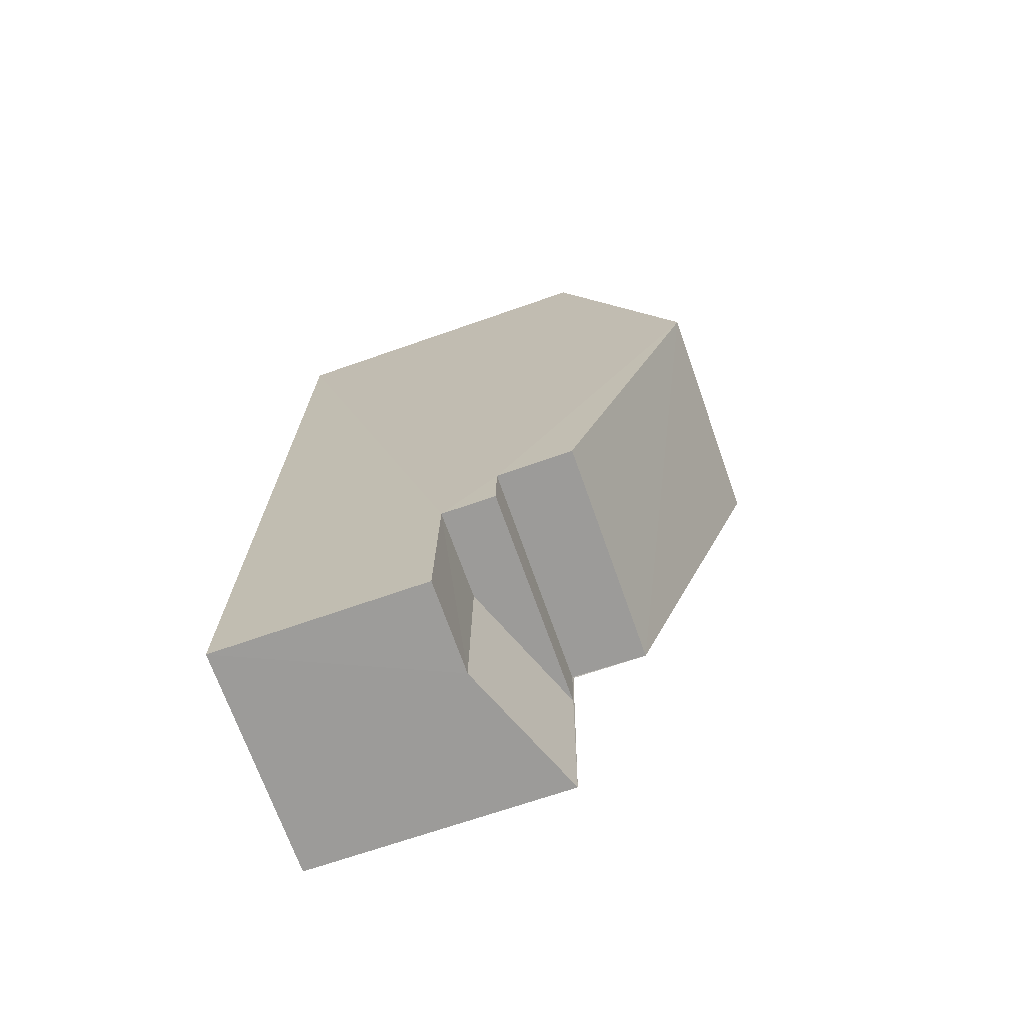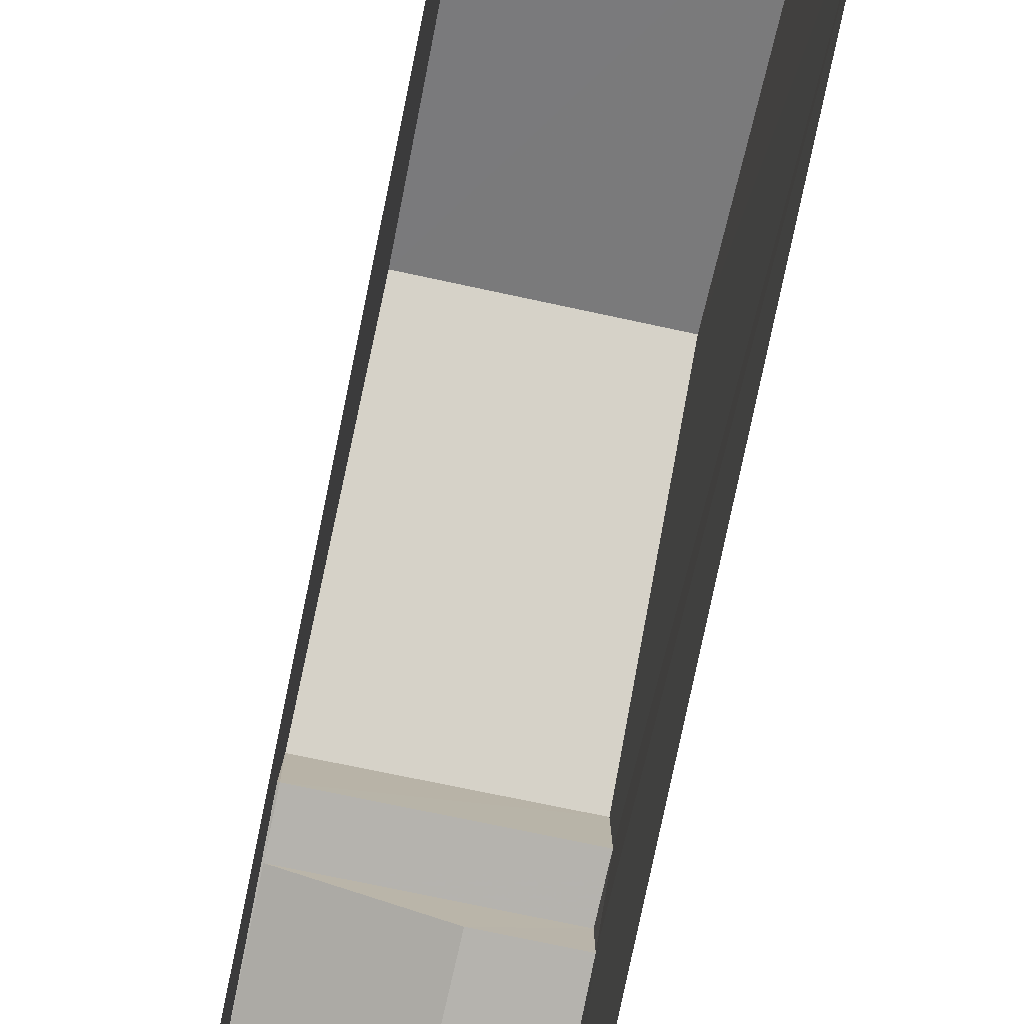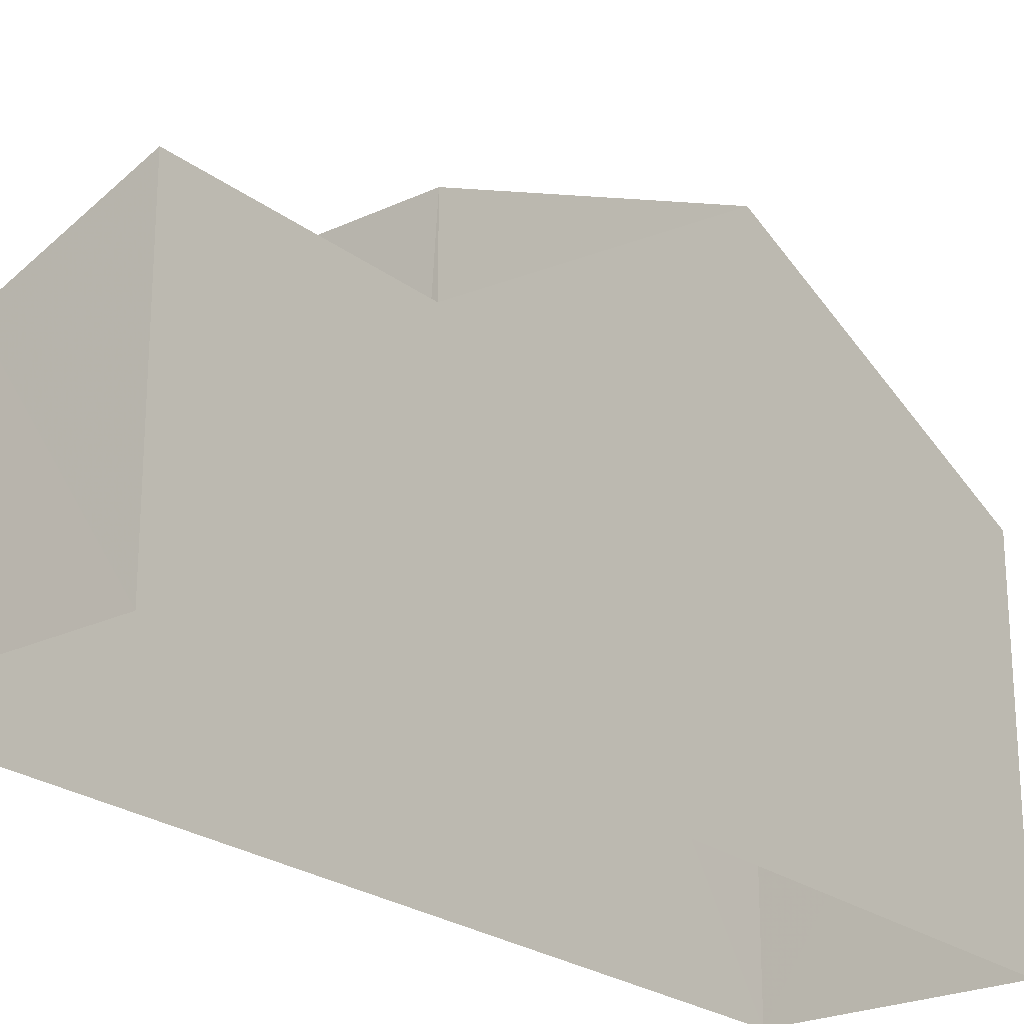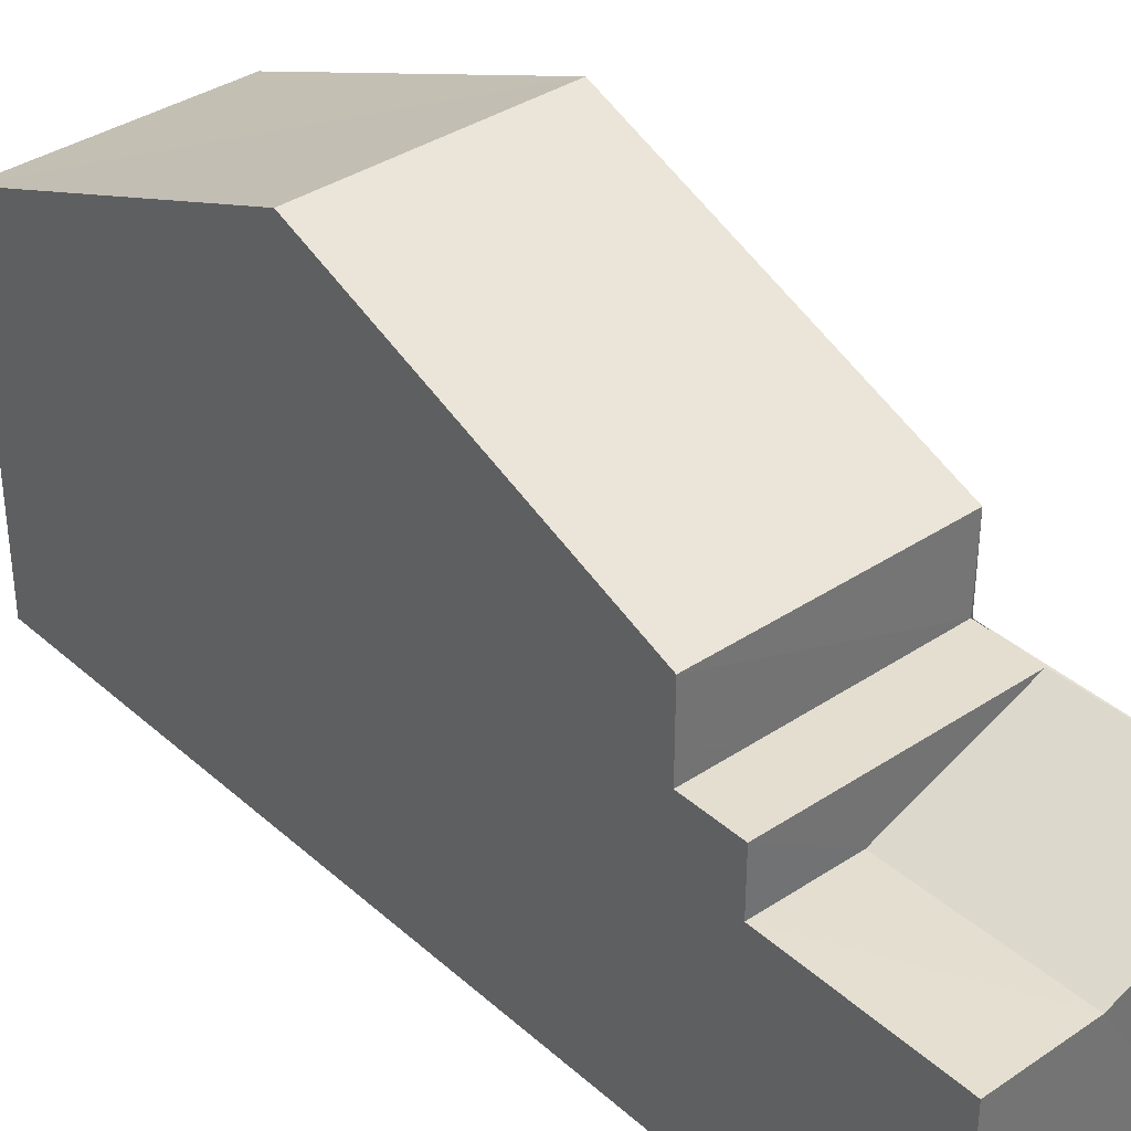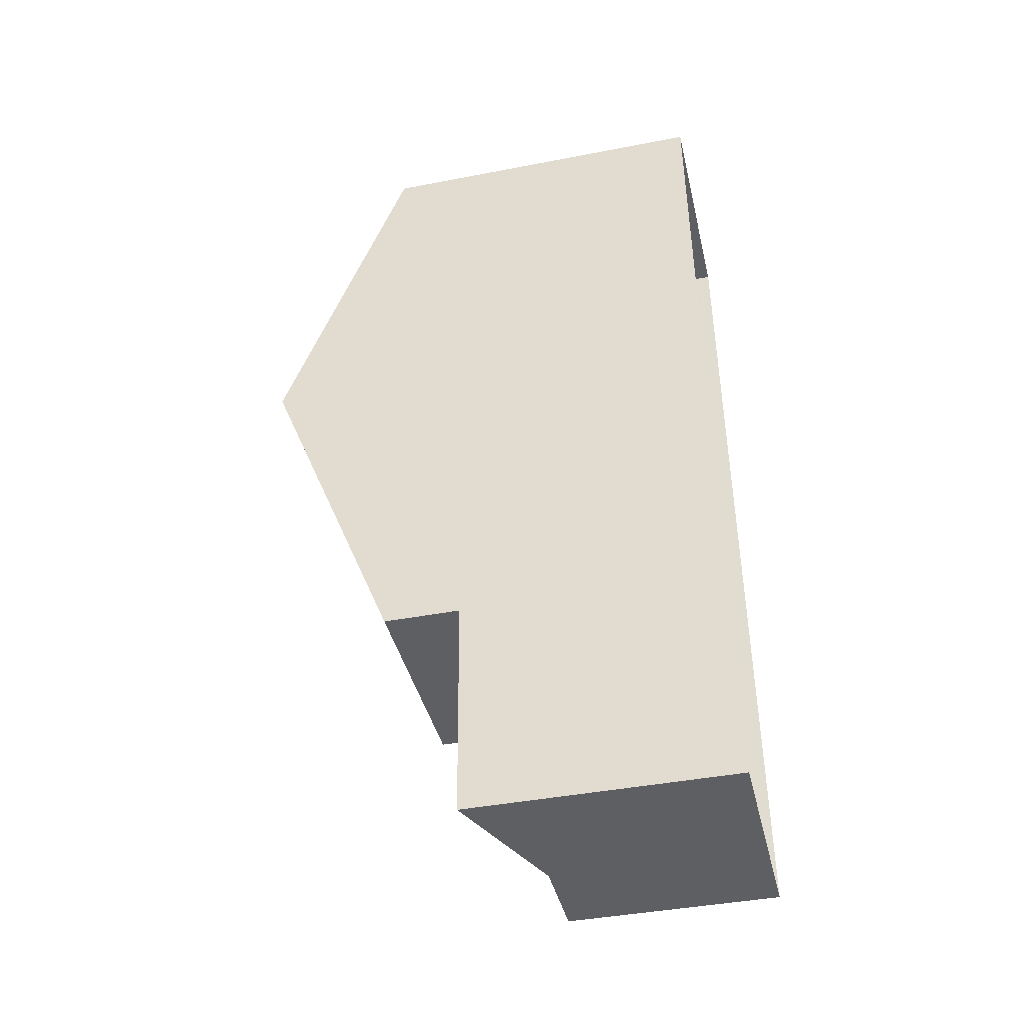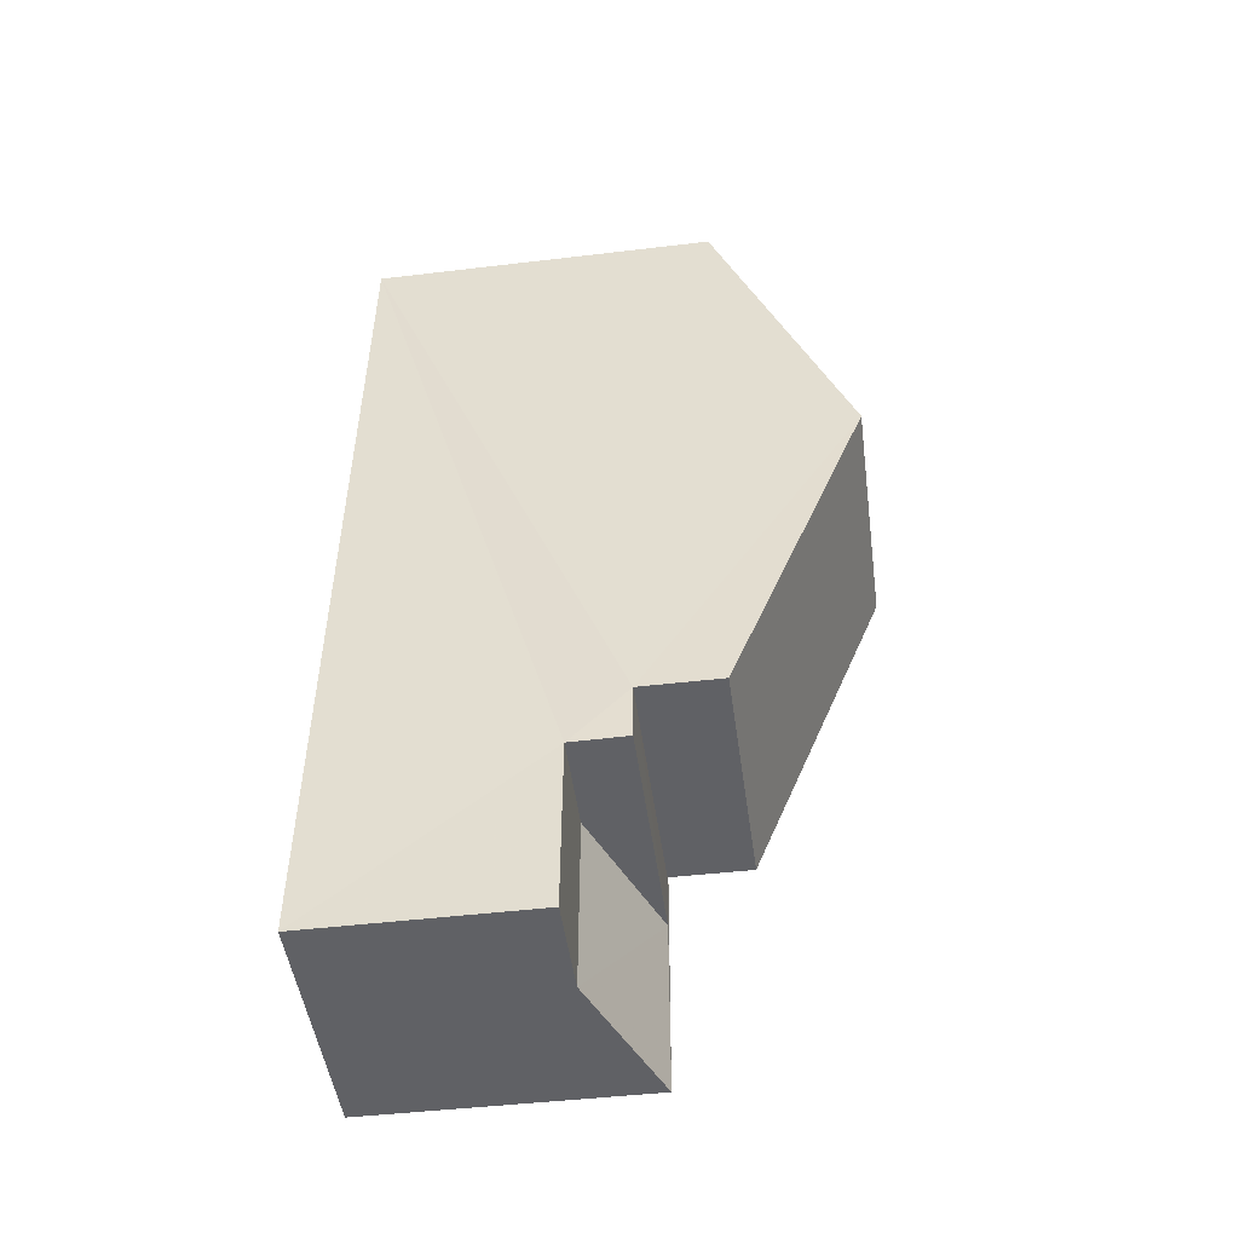
<metadata>
{"format":"obj","ext":"obj","renderer":"f3d","projection":"perspective","resolution":1024,"background":"white","views":[{"elev":-67.7,"azim":-70.5,"up":"+Y"},{"elev":-80.0,"azim":165.9,"up":"+Z"},{"elev":-23.5,"azim":36.1,"up":"+Z"},{"elev":36.5,"azim":-43.4,"up":"+Z"},{"elev":-42.7,"azim":103.0,"up":"+Y"},{"elev":-46.6,"azim":-82.2,"up":"+Y"}]}
</metadata>
<code>
v -3.727e+05 -1.051e+05 24.89
v -3.727e+05 -1.051e+05 24.88
v -3.727e+05 -1.051e+05 24.88
v -3.727e+05 -1.051e+05 24.89
v -3.727e+05 -1.051e+05 30.41
v -3.727e+05 -1.051e+05 30.41
v -3.727e+05 -1.051e+05 30.41
v -3.727e+05 -1.051e+05 30.41
v -3.727e+05 -1.051e+05 34.77
v -3.727e+05 -1.051e+05 32.02
v -3.727e+05 -1.051e+05 34.77
v -3.727e+05 -1.051e+05 32.02
v -3.727e+05 -1.051e+05 30.42
v -3.727e+05 -1.051e+05 30.42
v -3.727e+05 -1.051e+05 29.27
v -3.727e+05 -1.051e+05 29.27
v -3.727e+05 -1.051e+05 29.27
v -3.727e+05 -1.051e+05 29.27
v -3.727e+05 -1.051e+05 32.02
v -3.727e+05 -1.051e+05 32.02
f 1 2 3
f 1 4 2
f 5 6 7
f 5 8 6
f 9 10 11
f 9 12 10
f 13 8 5
f 13 5 14
f 5 15 14
f 5 16 15
f 17 18 15
f 16 17 15
f 11 19 9
f 11 20 19
f 12 3 2
f 10 12 2
f 19 20 8
f 19 8 13
f 20 6 8
f 15 4 1
f 1 14 15
f 18 4 15
f 12 9 3
f 3 13 1
f 9 19 13
f 13 14 1
f 3 9 13
f 10 2 11
f 20 11 6
f 17 2 4
f 17 4 18
f 7 6 17
f 11 2 6
f 6 2 17
f 16 5 7
f 17 16 7

</code>
